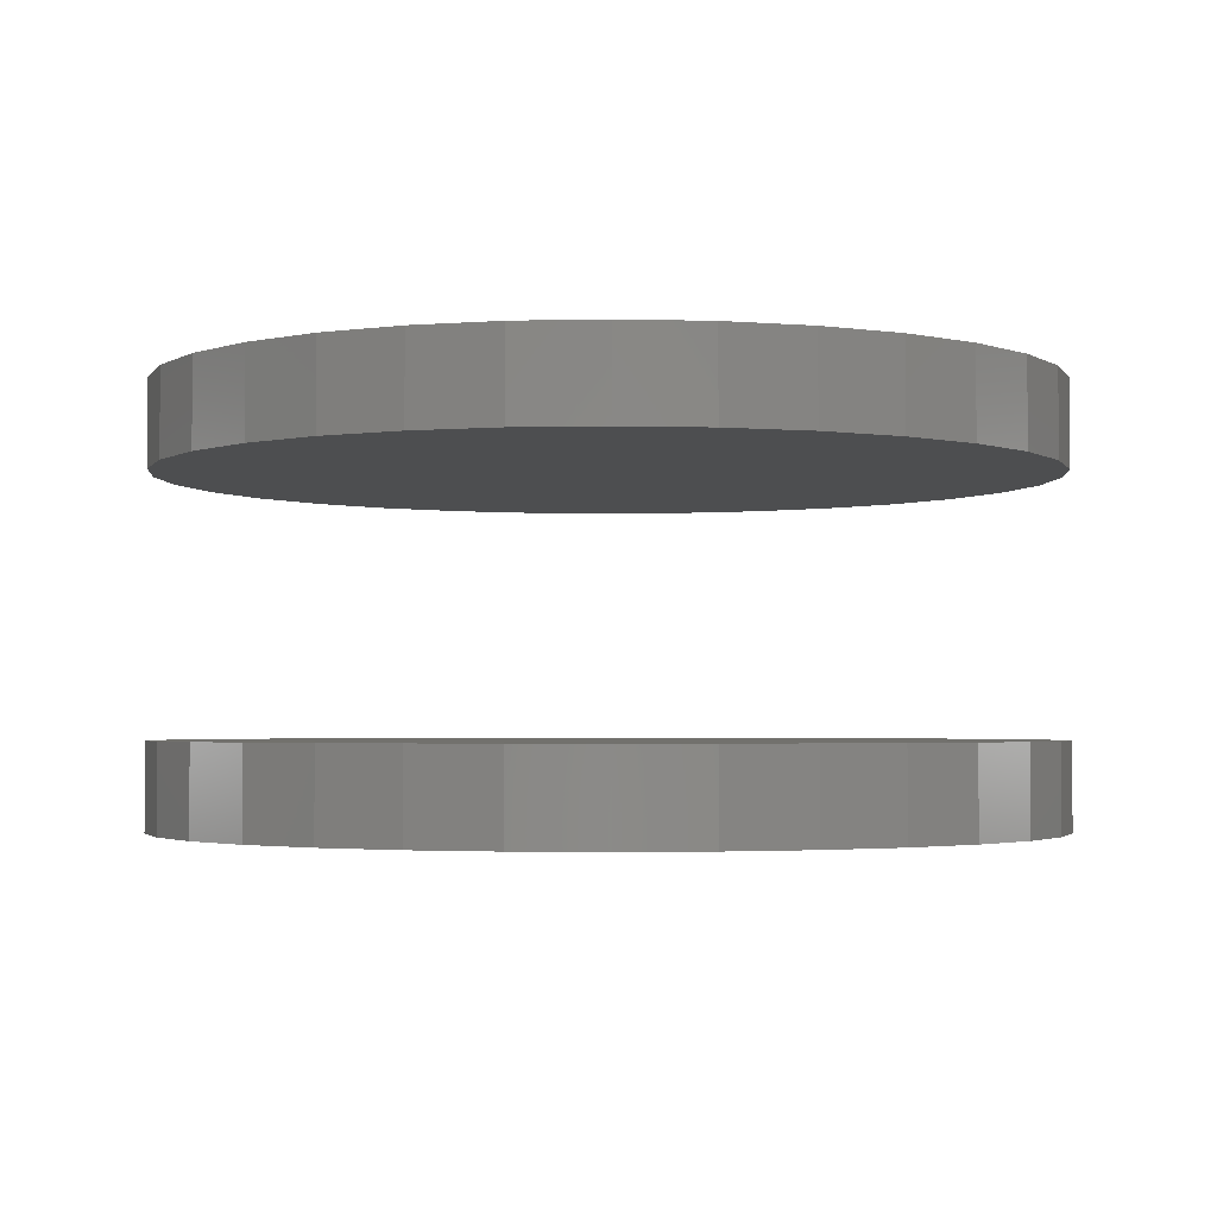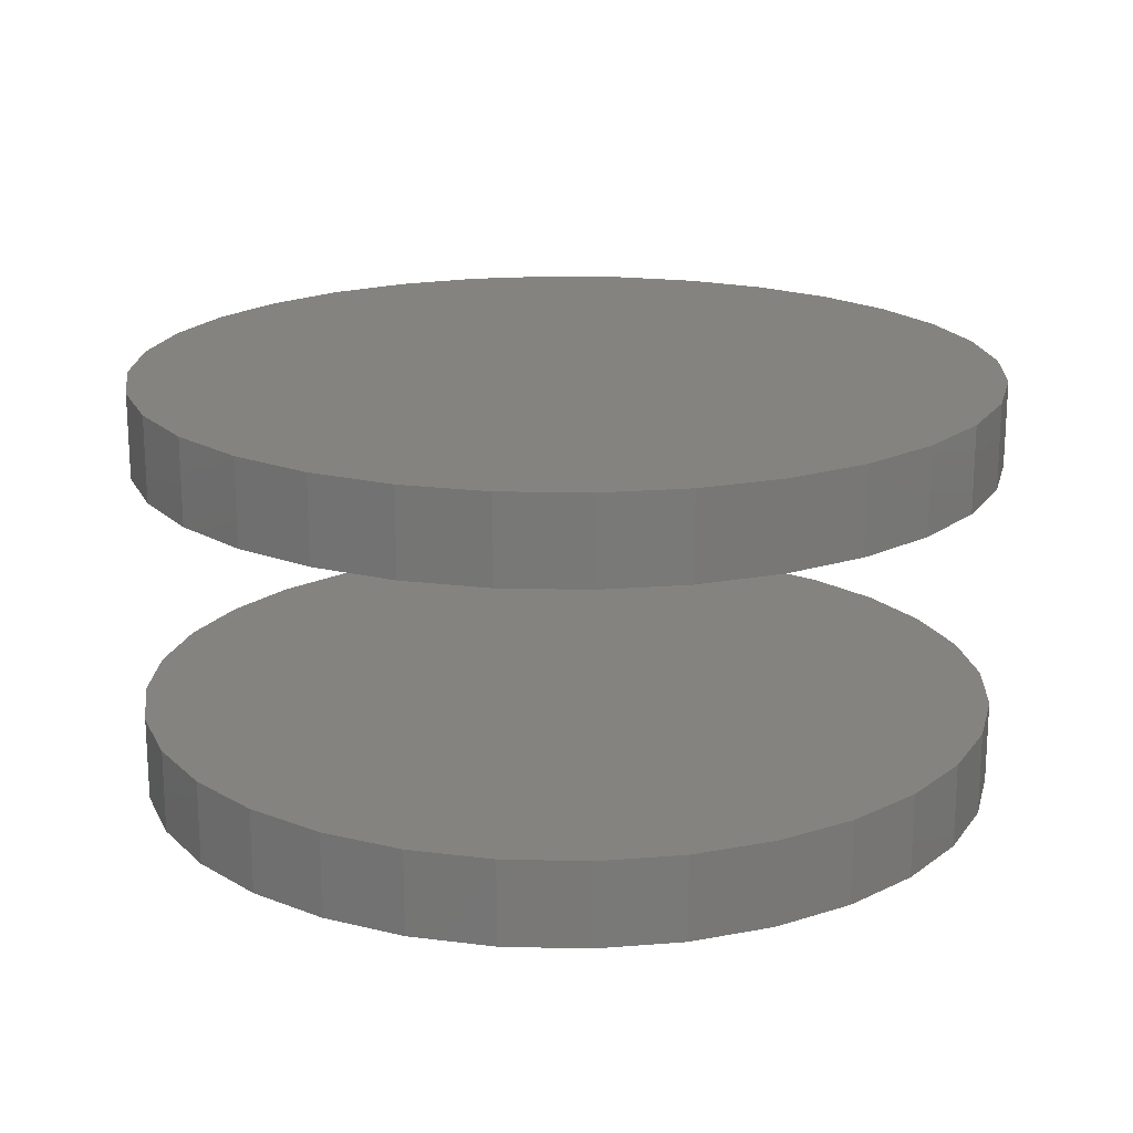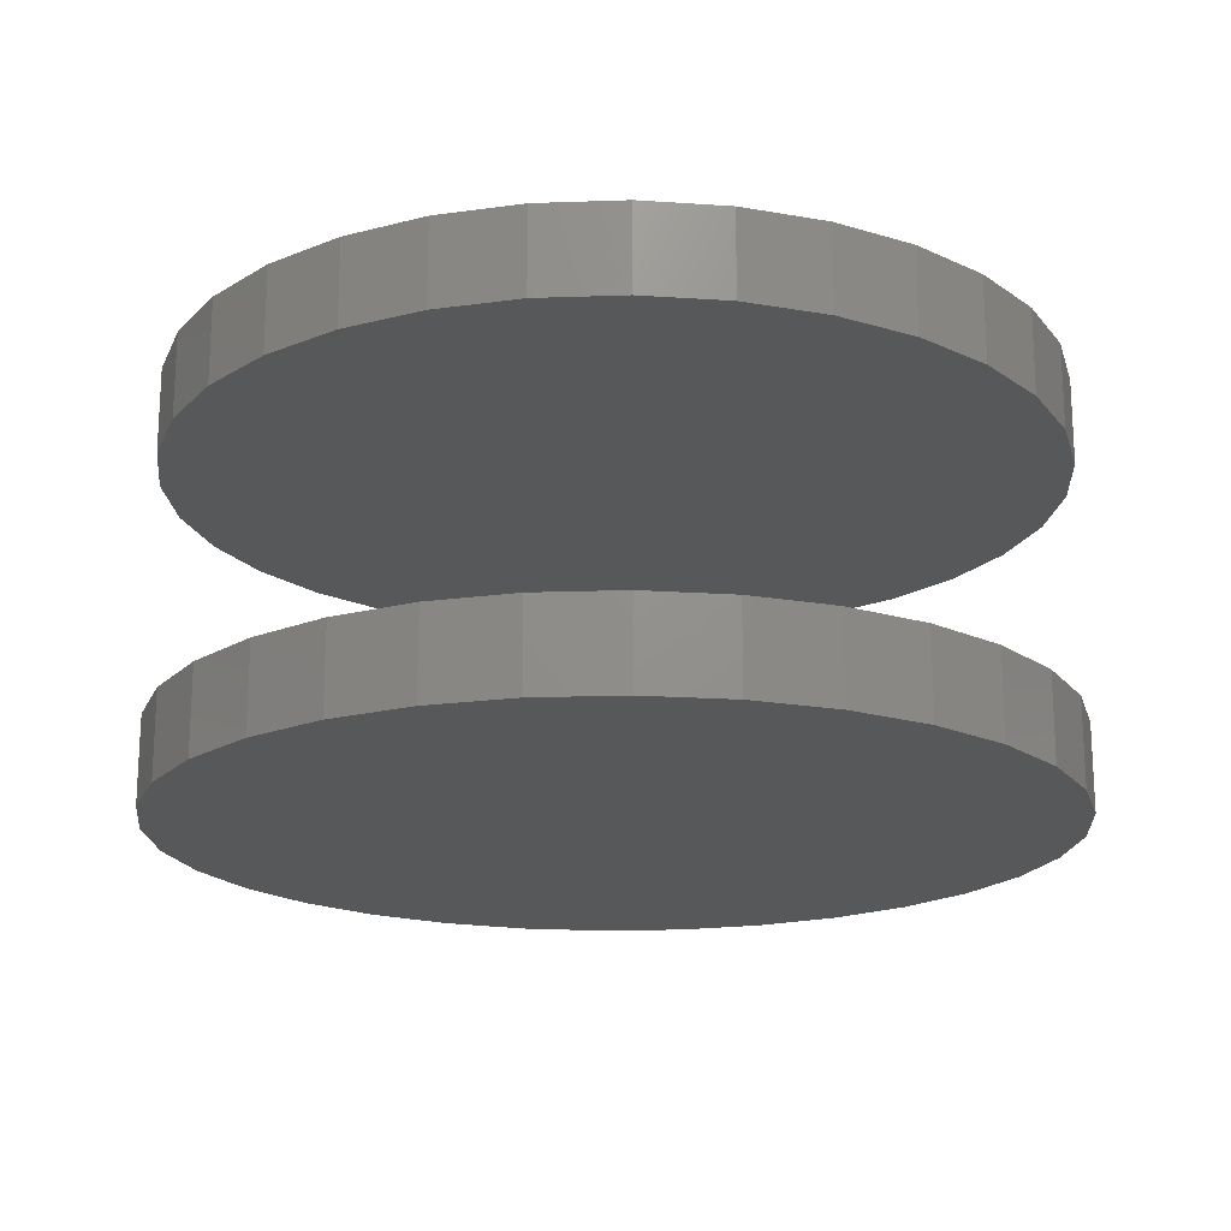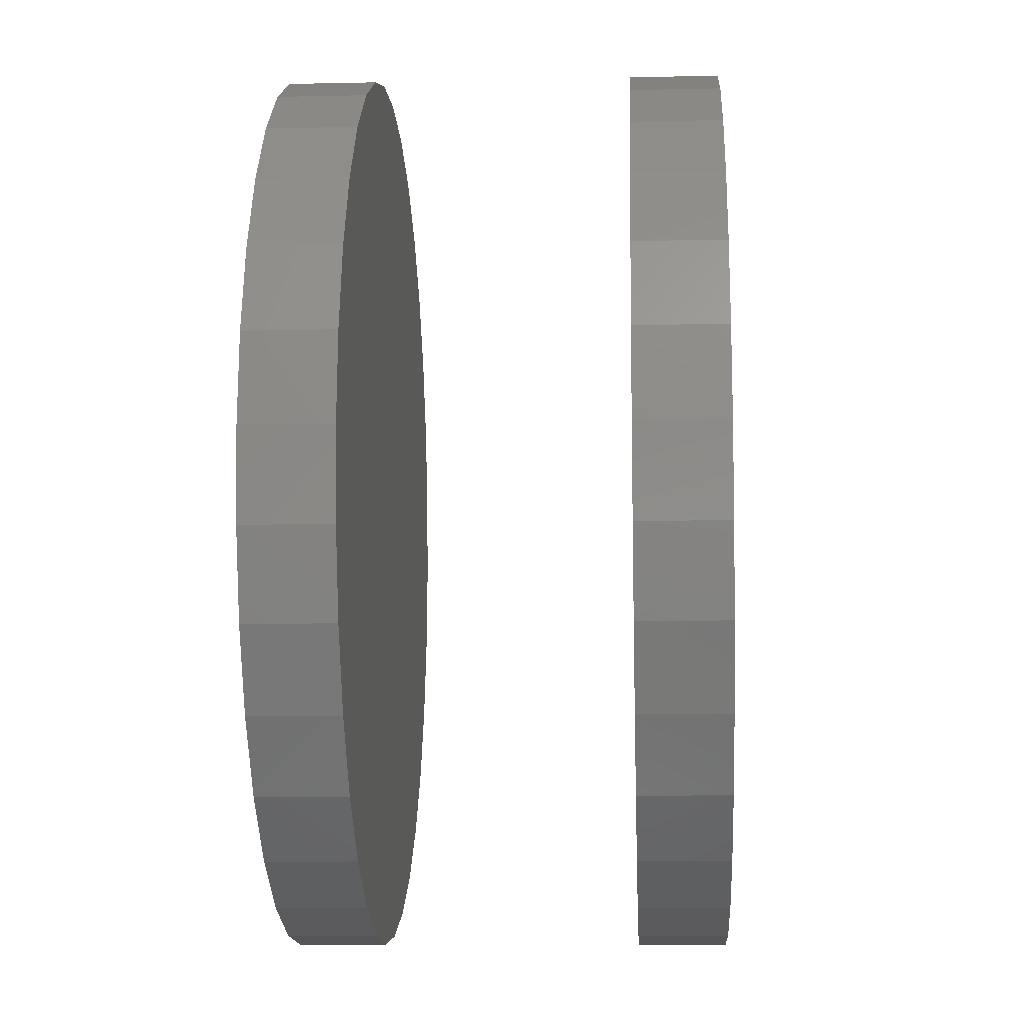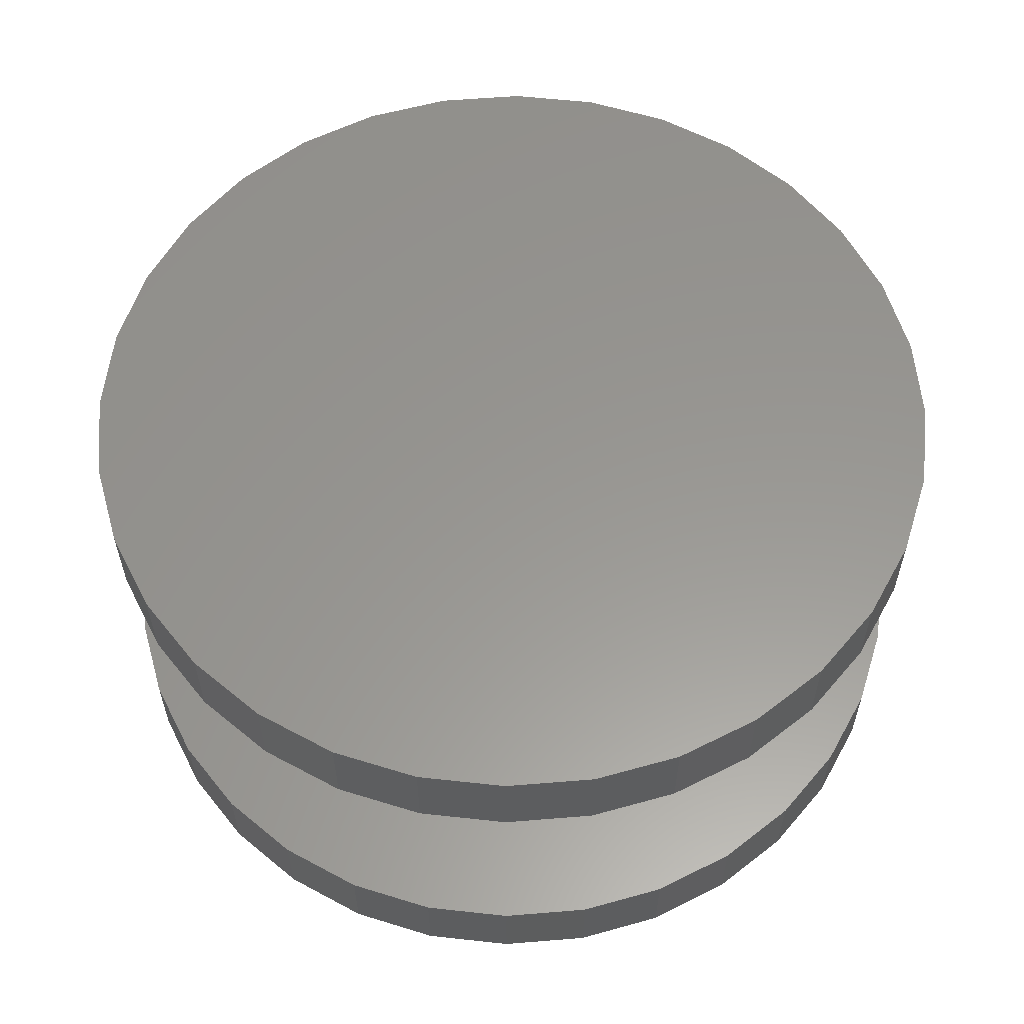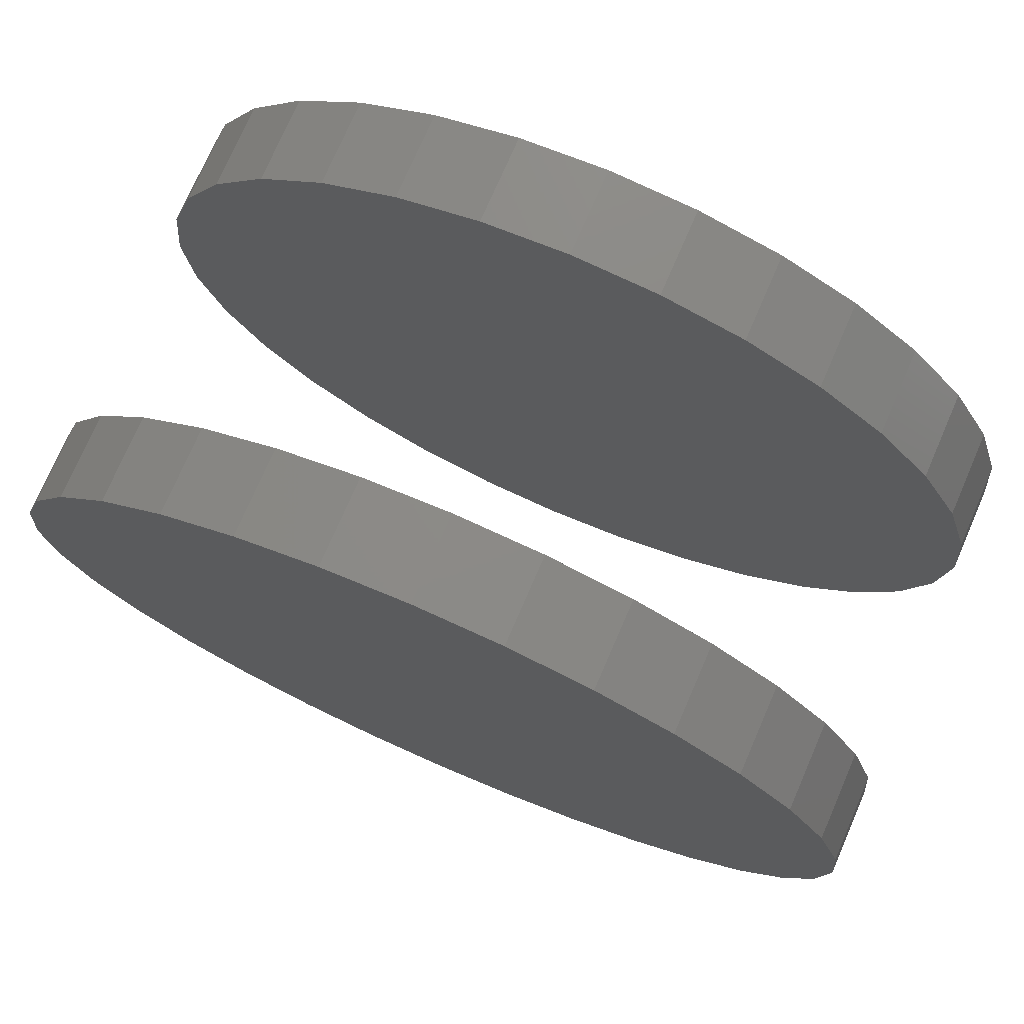
<metadata>
{"format":"stl","ext":"stl","renderer":"f3d","projection":"perspective","resolution":1024,"background":"white","views":[{"elev":-2.5,"azim":-146.6,"up":"+Z"},{"elev":18.6,"azim":19.4,"up":"+Z"},{"elev":-18.6,"azim":178.2,"up":"+Z"},{"elev":-10.1,"azim":-86.8,"up":"+Y"},{"elev":58.5,"azim":-156.7,"up":"+Z"},{"elev":75.3,"azim":23.5,"up":"+Y"}]}
</metadata>
<code>
# stl→obj: 128 verts, 248 faces
v -0.75 9.281e-17 0.2188
v -0.75 9.281e-17 0.3672
v -0.7354 0.1479 0.2188
v -0.7354 0.1479 0.3672
v -0.6923 0.29 0.2188
v -0.6923 0.29 0.3672
v -0.6223 0.4211 0.2188
v -0.6223 0.4211 0.3672
v -0.528 0.5359 0.2188
v -0.528 0.5359 0.3672
v -0.4132 0.6302 0.2188
v -0.4132 0.6302 0.3672
v -0.2821 0.7002 0.2188
v -0.2821 0.7002 0.3672
v -0.14 0.7433 0.2188
v -0.14 0.7433 0.3672
v 0.007895 0.7579 0.2188
v 0.007895 0.7579 0.3672
v 0.1558 0.7433 0.2188
v 0.1558 0.7433 0.3672
v 0.2979 0.7002 0.2188
v 0.2979 0.7002 0.3672
v 0.429 0.6302 0.2188
v 0.429 0.6302 0.3672
v 0.5438 0.5359 0.2188
v 0.5438 0.5359 0.3672
v 0.6381 0.4211 0.2188
v 0.6381 0.4211 0.3672
v 0.7081 0.29 0.2188
v 0.7081 0.29 0.3672
v 0.7512 0.1479 0.2188
v 0.7512 0.1479 0.3672
v 0.7658 -1.856e-16 0.2188
v 0.7658 0 0.3672
v -0.75 9.281e-17 -0.3672
v -0.75 9.281e-17 -0.2188
v -0.7354 0.1479 -0.3672
v -0.7354 0.1479 -0.2188
v -0.6923 0.29 -0.3672
v -0.6923 0.29 -0.2188
v -0.6223 0.4211 -0.3672
v -0.6223 0.4211 -0.2188
v -0.528 0.5359 -0.3672
v -0.528 0.5359 -0.2188
v -0.4132 0.6302 -0.3672
v -0.4132 0.6302 -0.2188
v -0.2821 0.7002 -0.3672
v -0.2821 0.7002 -0.2188
v -0.14 0.7433 -0.3672
v -0.14 0.7433 -0.2188
v 0.007895 0.7579 -0.3672
v 0.007895 0.7579 -0.2188
v 0.1558 0.7433 -0.3672
v 0.1558 0.7433 -0.2188
v 0.2979 0.7002 -0.3672
v 0.2979 0.7002 -0.2188
v 0.429 0.6302 -0.3672
v 0.429 0.6302 -0.2188
v 0.5438 0.5359 -0.3672
v 0.5438 0.5359 -0.2188
v 0.6381 0.4211 -0.3672
v 0.6381 0.4211 -0.2188
v 0.7081 0.29 -0.3672
v 0.7081 0.29 -0.2188
v 0.7512 0.1479 -0.3672
v 0.7512 0.1479 -0.2188
v 0.7658 -1.856e-16 -0.3672
v 0.7658 0 -0.2188
v 0.7512 -0.1479 0.2188
v 0.7512 -0.1479 0.3672
v 0.7081 -0.29 0.2188
v 0.7081 -0.29 0.3672
v 0.6381 -0.4211 0.2188
v 0.6381 -0.4211 0.3672
v 0.5438 -0.5359 0.2188
v 0.5438 -0.5359 0.3672
v 0.429 -0.6302 0.2188
v 0.429 -0.6302 0.3672
v 0.2979 -0.7002 0.2188
v 0.2979 -0.7002 0.3672
v 0.1558 -0.7433 0.2188
v 0.1558 -0.7433 0.3672
v 0.007895 -0.7579 0.2188
v 0.007895 -0.7579 0.3672
v -0.14 -0.7433 0.2188
v -0.14 -0.7433 0.3672
v -0.2821 -0.7002 0.2188
v -0.2821 -0.7002 0.3672
v -0.4132 -0.6302 0.2188
v -0.4132 -0.6302 0.3672
v -0.528 -0.5359 0.2188
v -0.528 -0.5359 0.3672
v -0.6223 -0.4211 0.2188
v -0.6223 -0.4211 0.3672
v -0.6923 -0.29 0.2188
v -0.6923 -0.29 0.3672
v -0.7354 -0.1479 0.2188
v -0.7354 -0.1479 0.3672
v 0.7512 -0.1479 -0.3672
v 0.7512 -0.1479 -0.2188
v 0.7081 -0.29 -0.3672
v 0.7081 -0.29 -0.2188
v 0.6381 -0.4211 -0.3672
v 0.6381 -0.4211 -0.2188
v 0.5438 -0.5359 -0.3672
v 0.5438 -0.5359 -0.2188
v 0.429 -0.6302 -0.3672
v 0.429 -0.6302 -0.2188
v 0.2979 -0.7002 -0.3672
v 0.2979 -0.7002 -0.2188
v 0.1558 -0.7433 -0.3672
v 0.1558 -0.7433 -0.2188
v 0.007895 -0.7579 -0.3672
v 0.007895 -0.7579 -0.2188
v -0.14 -0.7433 -0.3672
v -0.14 -0.7433 -0.2188
v -0.2821 -0.7002 -0.3672
v -0.2821 -0.7002 -0.2188
v -0.4132 -0.6302 -0.3672
v -0.4132 -0.6302 -0.2188
v -0.528 -0.5359 -0.3672
v -0.528 -0.5359 -0.2188
v -0.6223 -0.4211 -0.3672
v -0.6223 -0.4211 -0.2188
v -0.6923 -0.29 -0.3672
v -0.6923 -0.29 -0.2188
v -0.7354 -0.1479 -0.3672
v -0.7354 -0.1479 -0.2188
f 1 2 3
f 3 2 4
f 3 4 5
f 5 4 6
f 5 6 7
f 7 6 8
f 7 8 9
f 9 8 10
f 9 10 11
f 11 10 12
f 11 12 13
f 13 12 14
f 13 14 15
f 15 14 16
f 15 16 17
f 17 16 18
f 17 18 19
f 19 18 20
f 19 20 21
f 21 20 22
f 21 22 23
f 23 22 24
f 23 24 25
f 25 24 26
f 25 26 27
f 27 26 28
f 27 28 29
f 29 28 30
f 29 30 31
f 31 30 32
f 31 32 33
f 33 32 34
f 35 36 37
f 37 36 38
f 37 38 39
f 39 38 40
f 39 40 41
f 41 40 42
f 41 42 43
f 43 42 44
f 43 44 45
f 45 44 46
f 45 46 47
f 47 46 48
f 47 48 49
f 49 48 50
f 49 50 51
f 51 50 52
f 51 52 53
f 53 52 54
f 53 54 55
f 55 54 56
f 55 56 57
f 57 56 58
f 57 58 59
f 59 58 60
f 59 60 61
f 61 60 62
f 61 62 63
f 63 62 64
f 63 64 65
f 65 64 66
f 65 66 67
f 67 66 68
f 33 34 69
f 69 34 70
f 69 70 71
f 71 70 72
f 71 72 73
f 73 72 74
f 73 74 75
f 75 74 76
f 75 76 77
f 77 76 78
f 77 78 79
f 79 78 80
f 79 80 81
f 81 80 82
f 81 82 83
f 83 82 84
f 83 84 85
f 85 84 86
f 85 86 87
f 87 86 88
f 87 88 89
f 89 88 90
f 89 90 91
f 91 90 92
f 91 92 93
f 93 92 94
f 93 94 95
f 95 94 96
f 95 96 97
f 97 96 98
f 97 98 1
f 1 98 2
f 67 68 99
f 99 68 100
f 99 100 101
f 101 100 102
f 101 102 103
f 103 102 104
f 103 104 105
f 105 104 106
f 105 106 107
f 107 106 108
f 107 108 109
f 109 108 110
f 109 110 111
f 111 110 112
f 111 112 113
f 113 112 114
f 113 114 115
f 115 114 116
f 115 116 117
f 117 116 118
f 117 118 119
f 119 118 120
f 119 120 121
f 121 120 122
f 121 122 123
f 123 122 124
f 123 124 125
f 125 124 126
f 125 126 127
f 127 126 128
f 127 128 35
f 35 128 36
f 50 54 52
f 54 50 56
f 56 50 48
f 56 48 58
f 58 48 46
f 58 46 60
f 60 46 44
f 60 44 62
f 62 44 42
f 62 42 64
f 64 42 40
f 64 40 66
f 66 40 38
f 66 38 68
f 68 38 36
f 68 36 100
f 100 36 128
f 100 128 102
f 102 128 126
f 102 126 104
f 104 126 124
f 104 124 106
f 106 124 122
f 106 122 108
f 108 122 120
f 108 120 110
f 110 120 118
f 110 118 112
f 112 118 116
f 112 116 114
f 17 19 15
f 83 85 81
f 81 85 87
f 81 87 79
f 79 87 89
f 79 89 77
f 77 89 91
f 77 91 75
f 75 91 93
f 75 93 73
f 73 93 95
f 73 95 71
f 71 95 97
f 71 97 69
f 69 97 1
f 69 1 33
f 33 1 3
f 33 3 31
f 31 3 5
f 31 5 29
f 29 5 7
f 29 7 27
f 27 7 9
f 27 9 25
f 25 9 11
f 25 11 23
f 23 11 13
f 23 13 21
f 21 13 15
f 21 15 19
f 51 53 49
f 113 115 111
f 111 115 117
f 111 117 109
f 109 117 119
f 109 119 107
f 107 119 121
f 107 121 105
f 105 121 123
f 105 123 103
f 103 123 125
f 103 125 101
f 101 125 127
f 101 127 99
f 99 127 35
f 99 35 67
f 67 35 37
f 67 37 65
f 65 37 39
f 65 39 63
f 63 39 41
f 63 41 61
f 61 41 43
f 61 43 59
f 59 43 45
f 59 45 57
f 57 45 47
f 57 47 55
f 55 47 49
f 55 49 53
f 16 20 18
f 20 16 22
f 22 16 14
f 22 14 24
f 24 14 12
f 24 12 26
f 26 12 10
f 26 10 28
f 28 10 8
f 28 8 30
f 30 8 6
f 30 6 32
f 32 6 4
f 32 4 34
f 34 4 2
f 34 2 70
f 70 2 98
f 70 98 72
f 72 98 96
f 72 96 74
f 74 96 94
f 74 94 76
f 76 94 92
f 76 92 78
f 78 92 90
f 78 90 80
f 80 90 88
f 80 88 82
f 82 88 86
f 82 86 84

</code>
